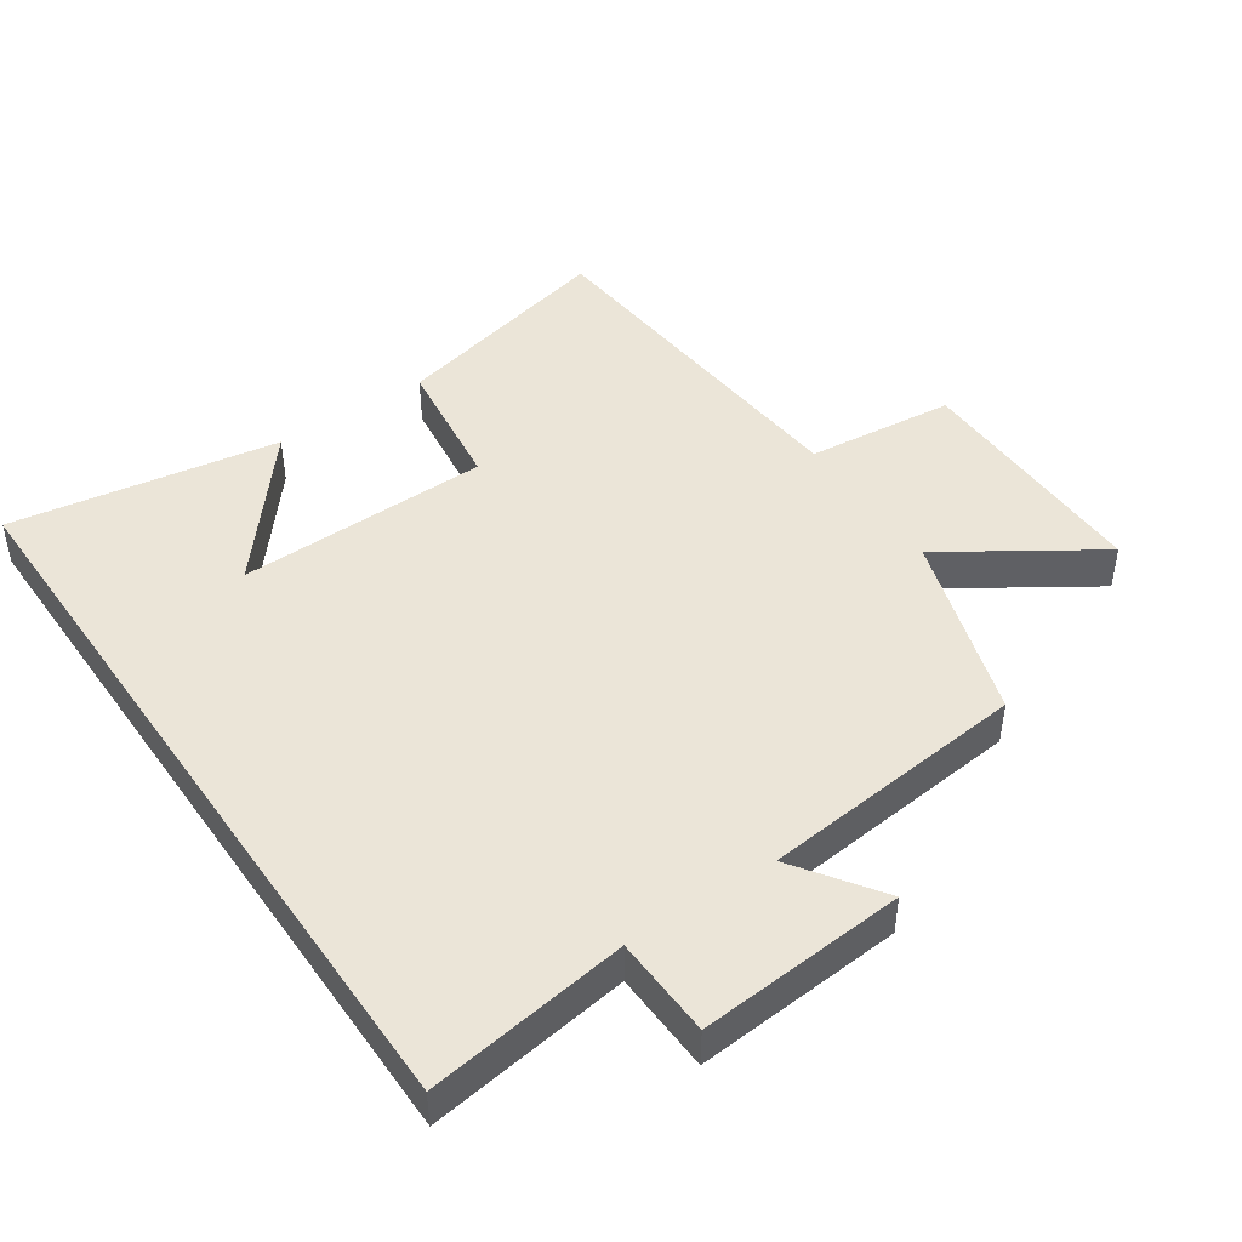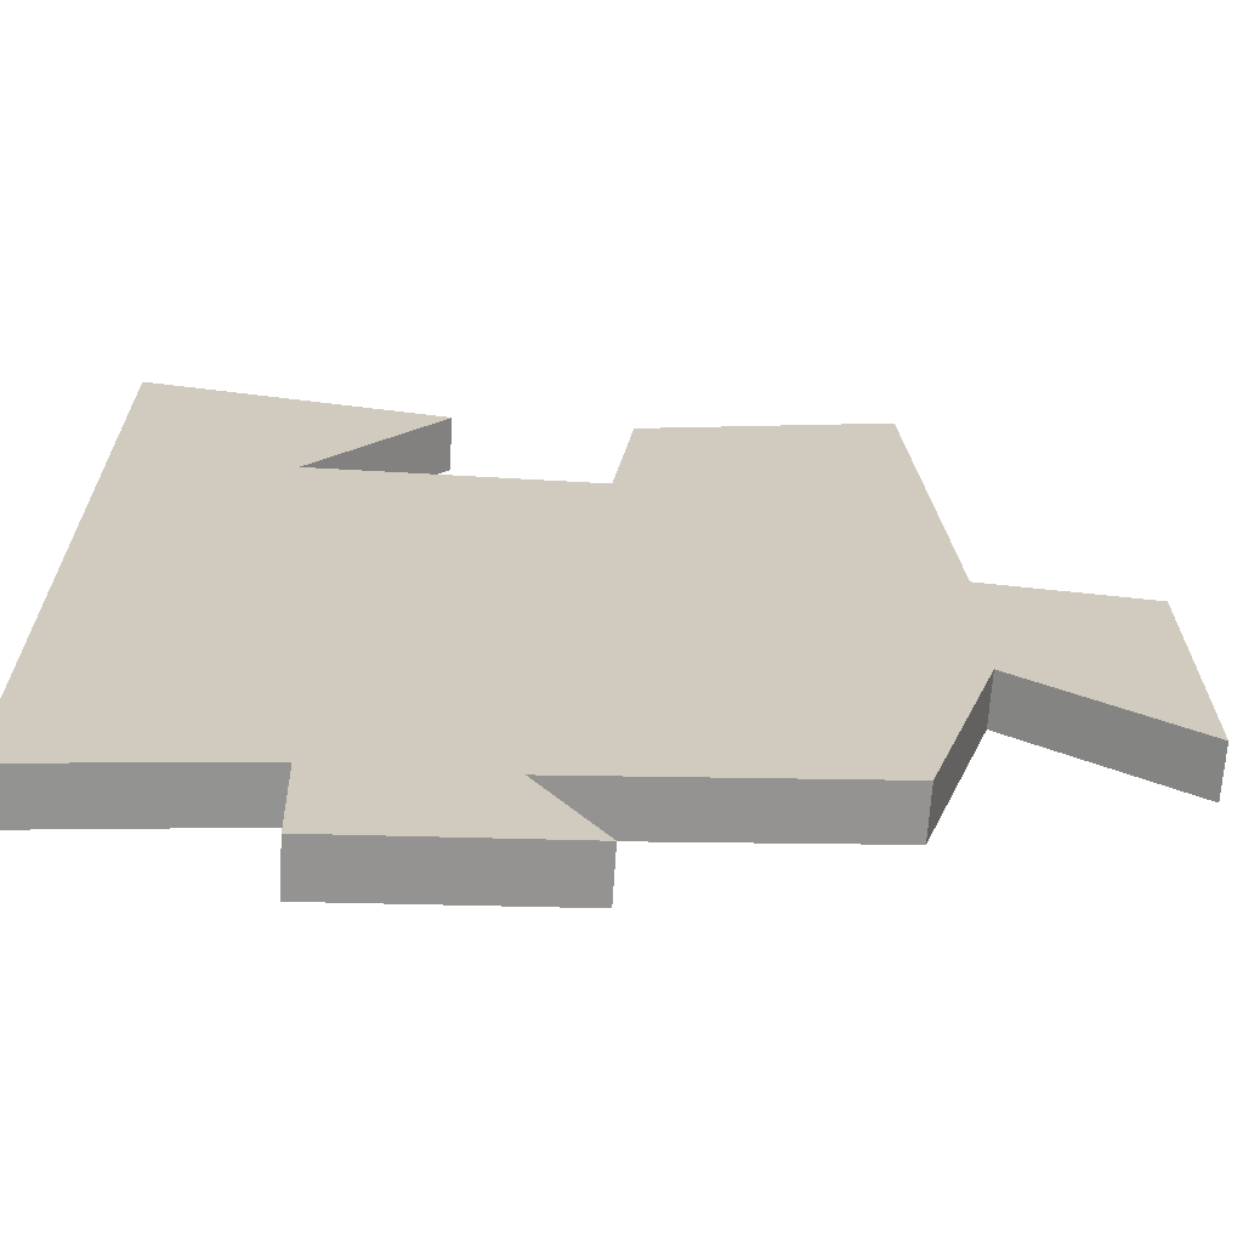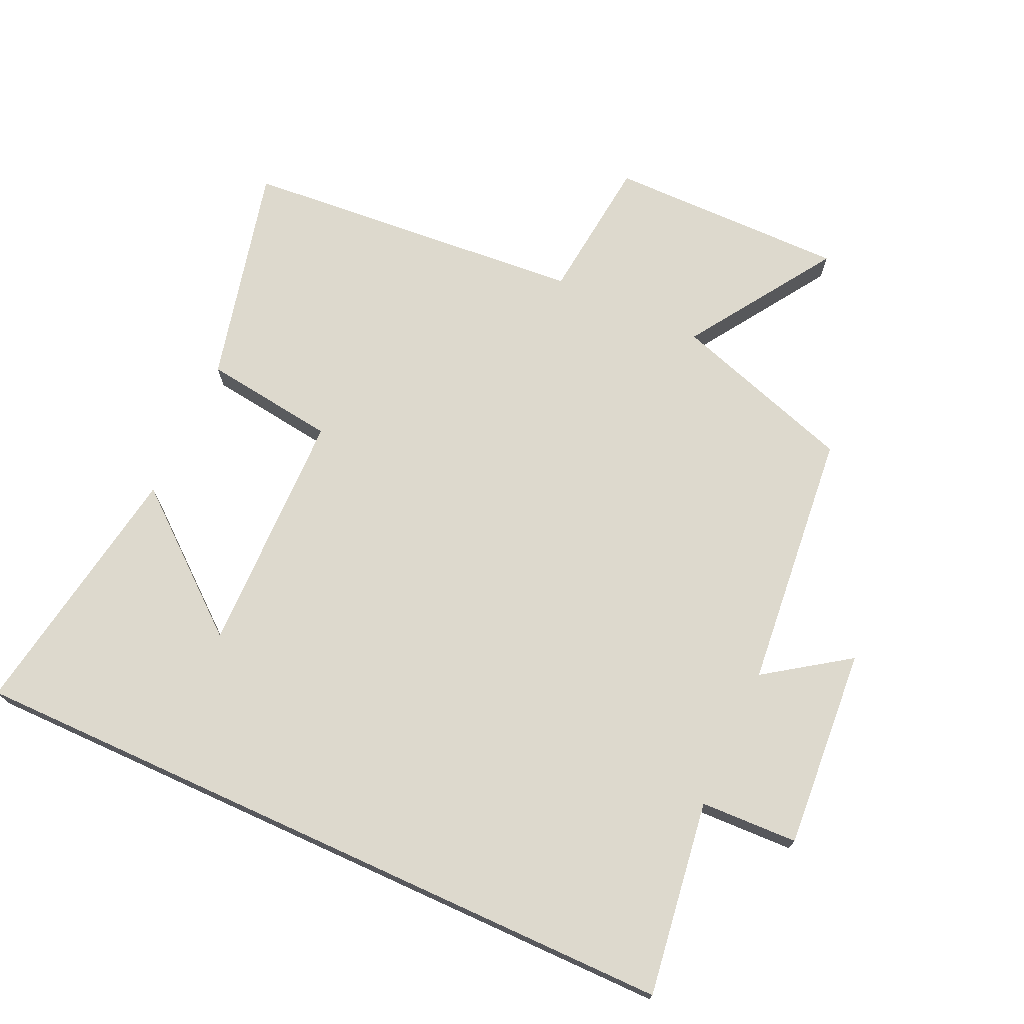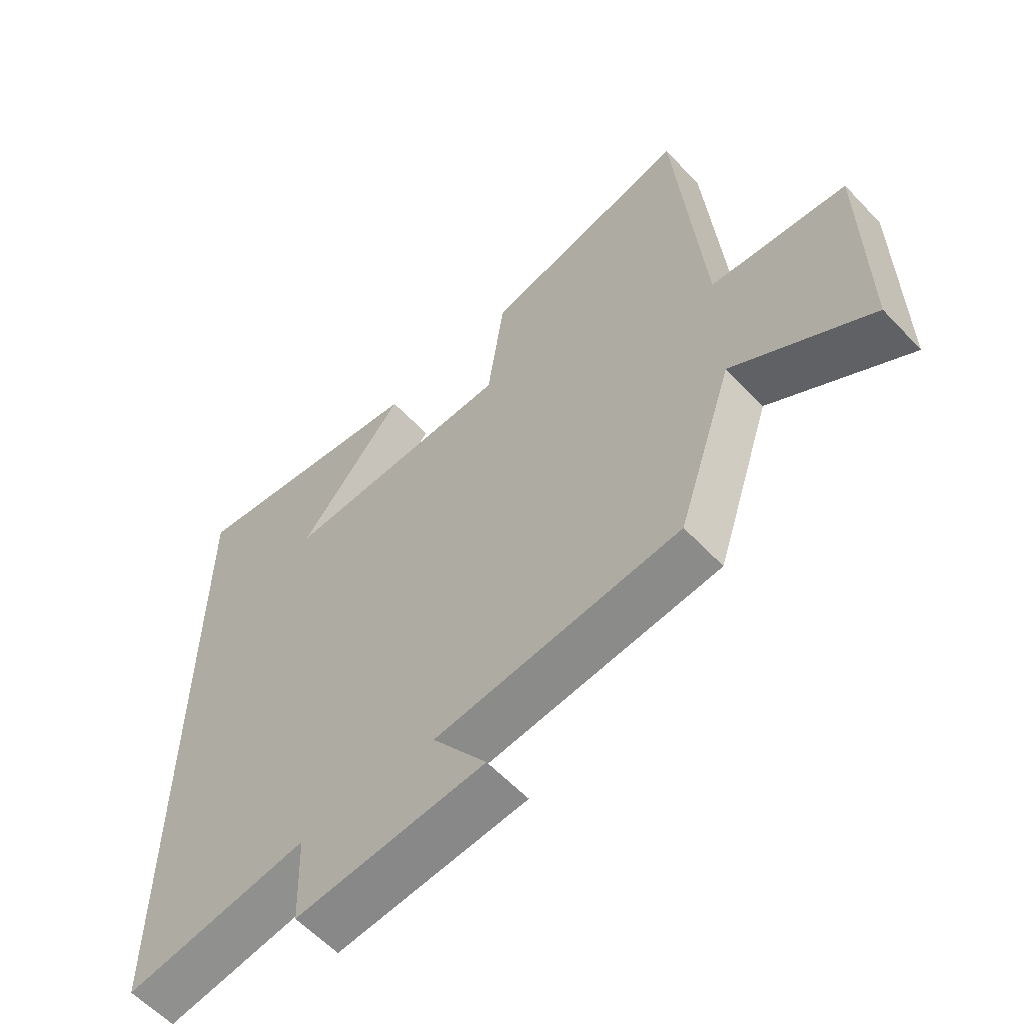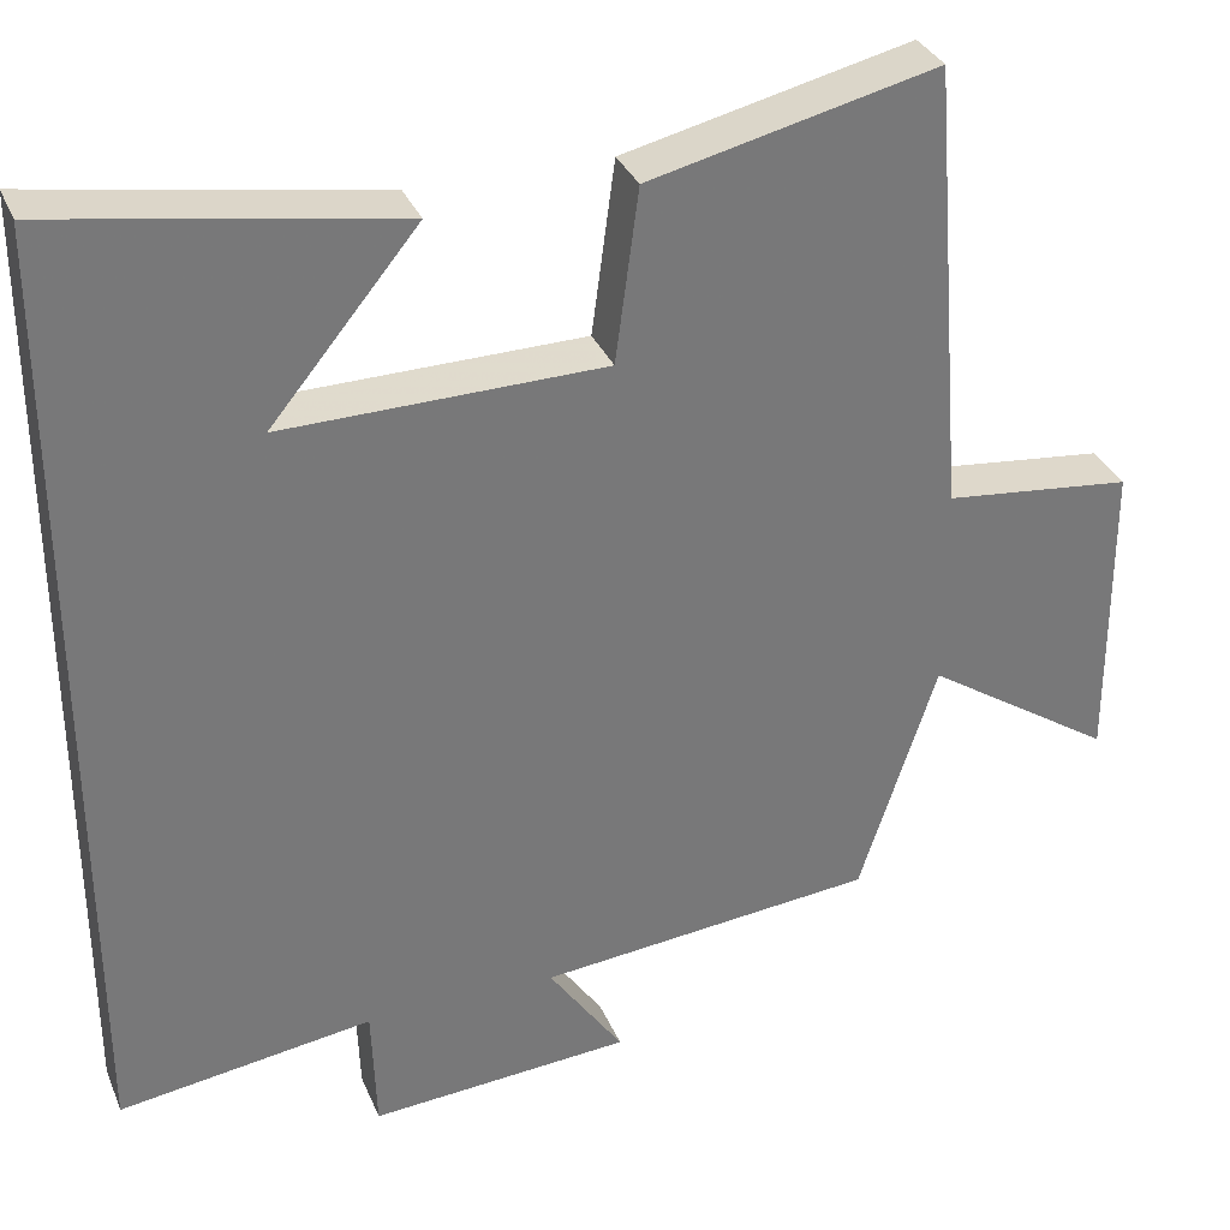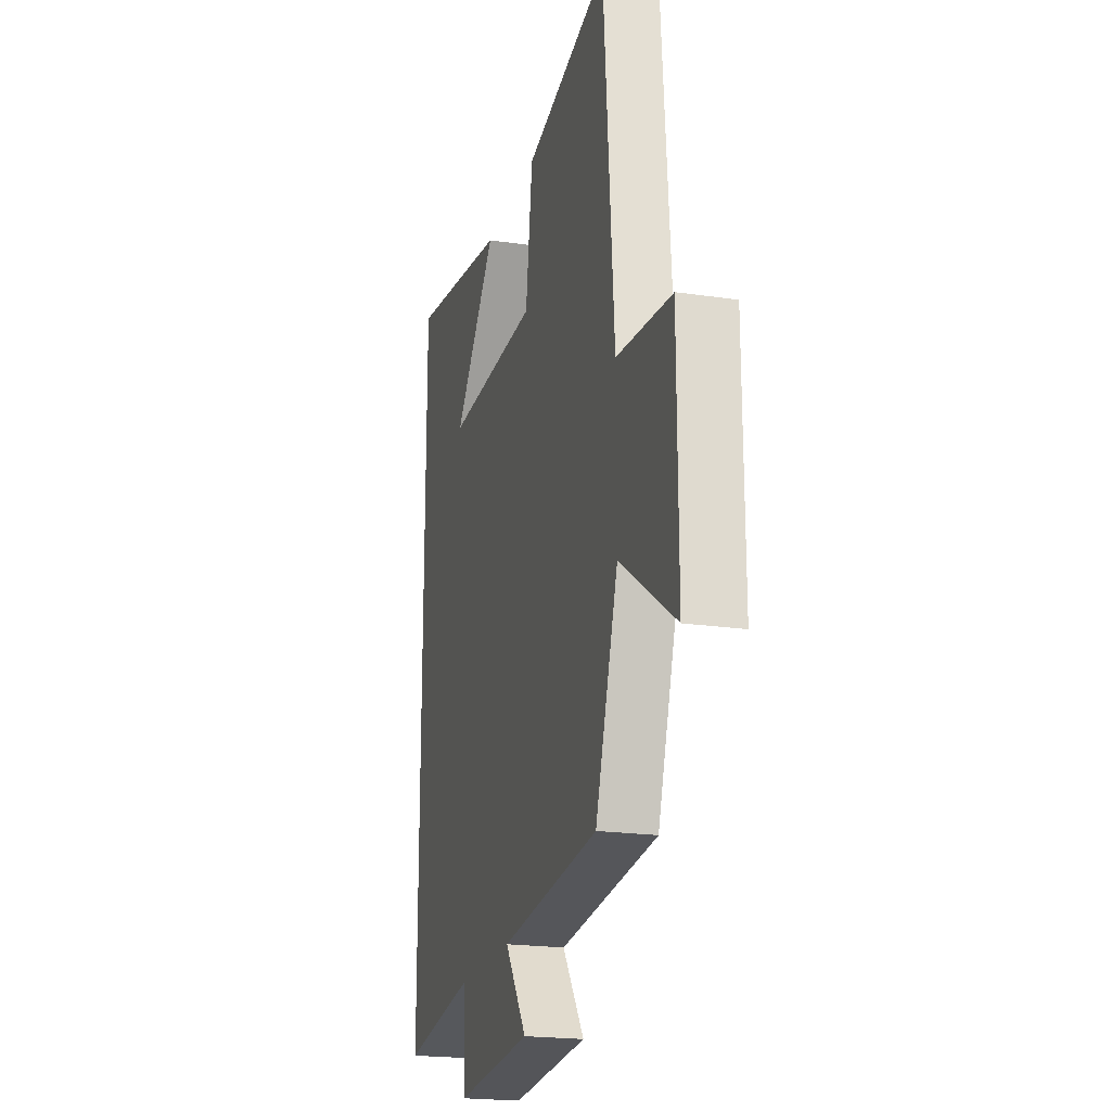
<metadata>
{"format":"obj","ext":"obj","renderer":"f3d","projection":"perspective","resolution":1024,"background":"white","views":[{"elev":45.7,"azim":145.5,"up":"+Y"},{"elev":-66.8,"azim":176.4,"up":"+Z"},{"elev":72.0,"azim":114.5,"up":"+Y"},{"elev":-59.6,"azim":-137.0,"up":"+Z"},{"elev":33.1,"azim":159.5,"up":"+Z"},{"elev":-20.7,"azim":-104.9,"up":"+Z"}]}
</metadata>
<code>
v -0.41 0.07 -0.462
v -0.5 0.07 -0.186
v -0.721 0.07 -0.332
v -0.719 0.07 0.03
v -0.5 0.07 0.054
v -0.458 0.07 0.579
v -0.124 0.07 0.5
v -0.097 0.07 0.299
v 0.275 0.07 0.293
v 0.104 0.07 0.5
v 0.5 0.07 0.566
v 0.5 0.07 -0.542
v 0.205 0.07 -0.5
v 0.2 0.07 -0.648
v -0.104 0.07 -0.626
v -0.017 0.07 -0.5
v -0.41 0 -0.462
v -0.5 0 -0.186
v -0.721 0 -0.332
v -0.719 0 0.03
v -0.5 0 0.054
v -0.458 0 0.579
v -0.124 0 0.5
v -0.097 0 0.299
v 0.275 0 0.293
v 0.104 0 0.5
v 0.5 0 0.566
v 0.5 0 -0.542
v 0.205 0 -0.5
v 0.2 0 -0.648
v -0.104 0 -0.626
v -0.017 0 -0.5
f 13 14 15 16
f 13 16 1 2
f 12 13 2
f 9 10 11
f 9 11 12
f 8 9 12 2
f 5 6 7 8
f 2 3 4 5
f 2 5 8
f 32 31 30 29
f 18 17 32 29
f 18 29 28
f 27 26 25
f 28 27 25
f 18 28 25 24
f 24 23 22 21
f 21 20 19 18
f 24 21 18
f 1 17 18 2
f 2 18 19 3
f 3 19 20 4
f 4 20 21 5
f 5 21 22 6
f 6 22 23 7
f 7 23 24 8
f 8 24 25 9
f 9 25 26 10
f 10 26 27 11
f 11 27 28 12
f 12 28 29 13
f 13 29 30 14
f 14 30 31 15
f 15 31 32 16
f 16 32 17 1

</code>
